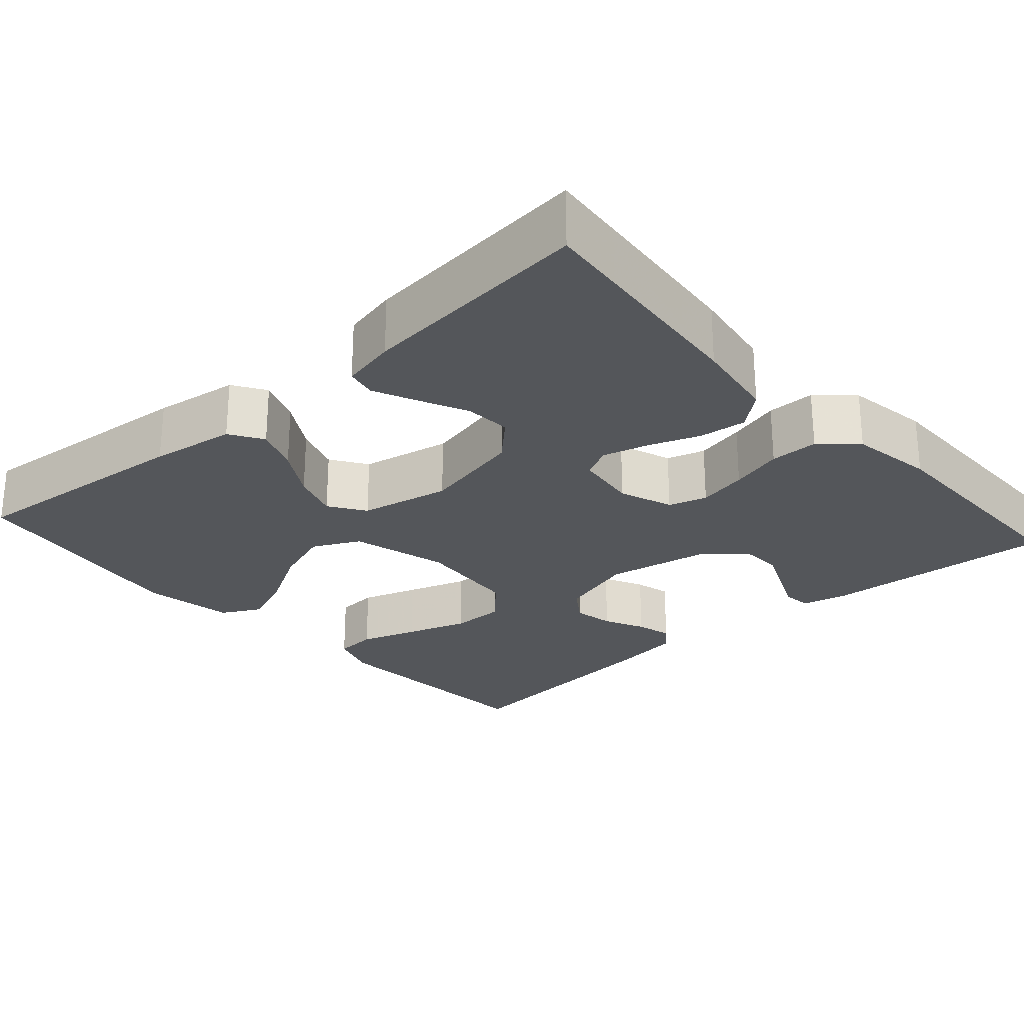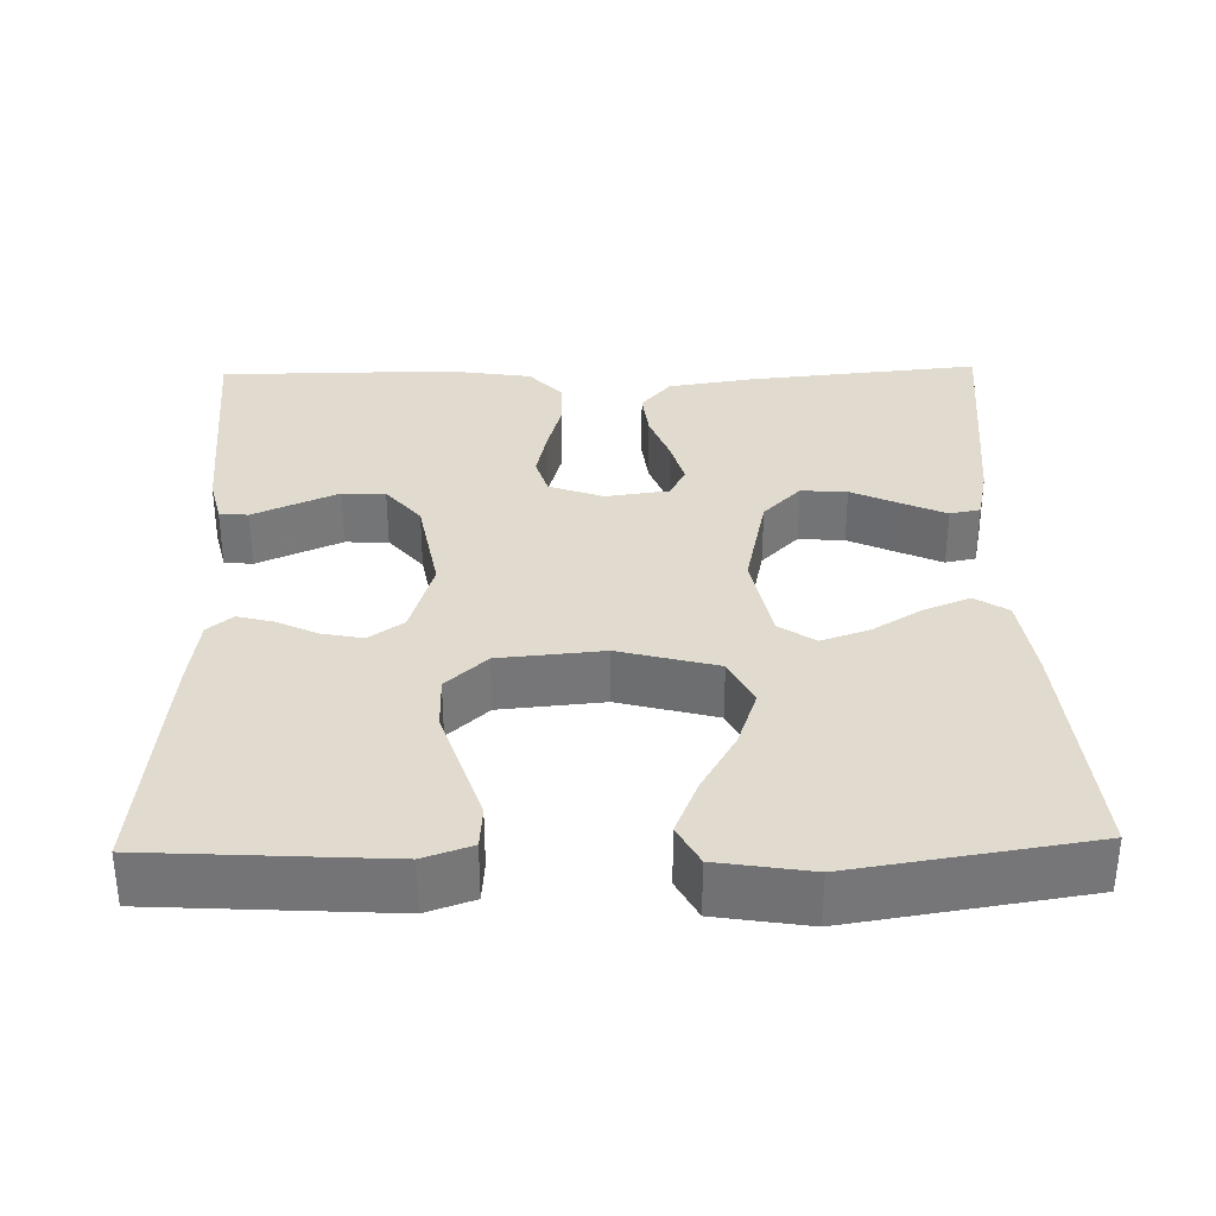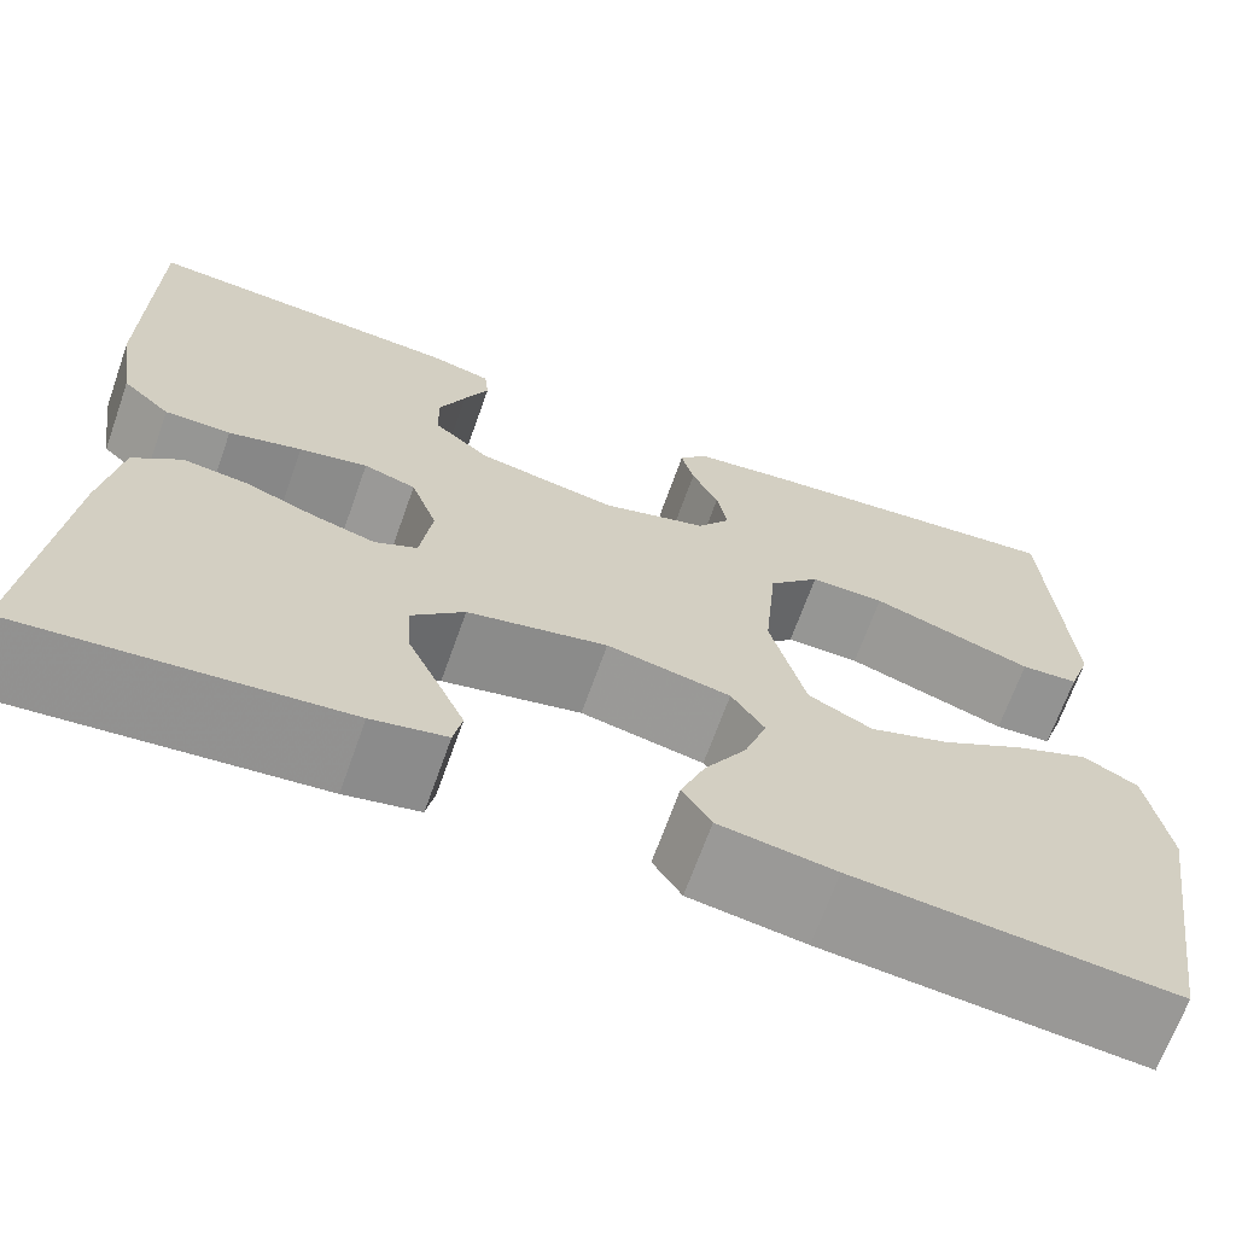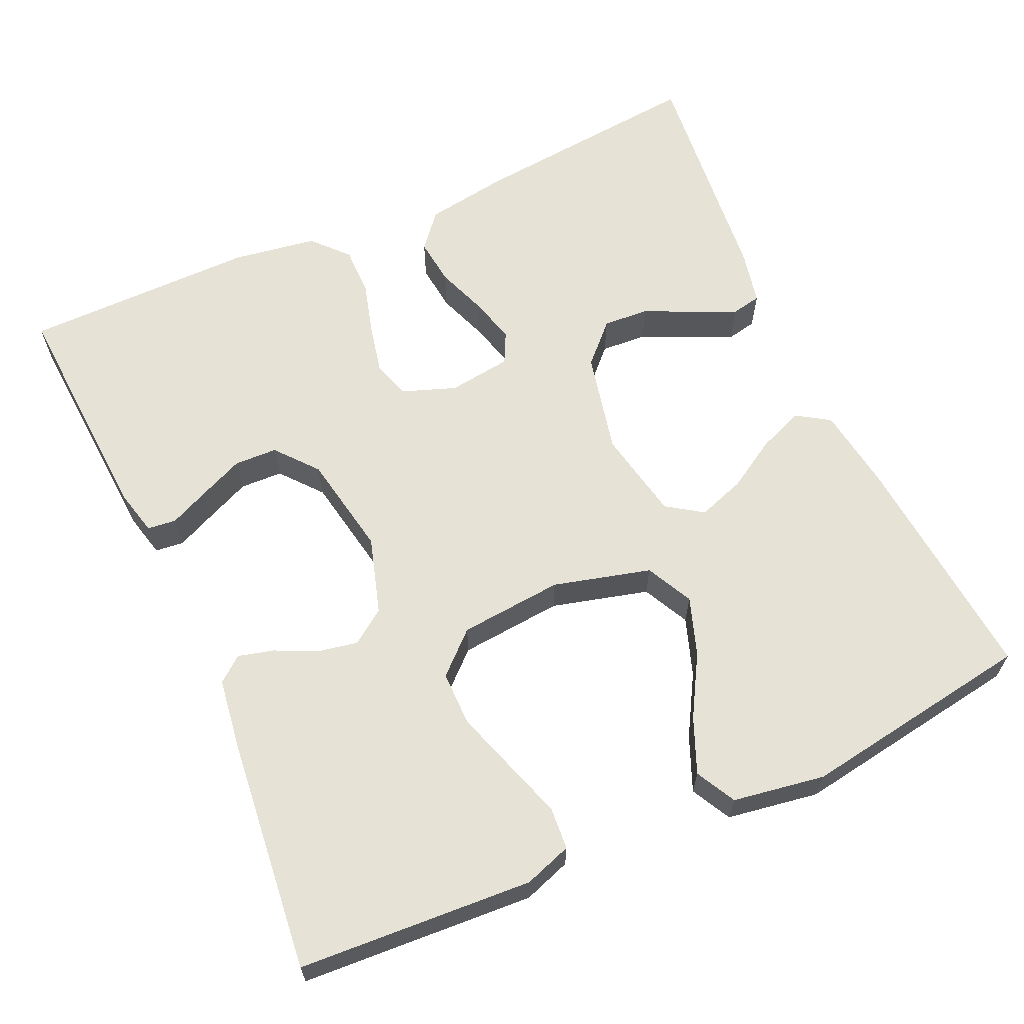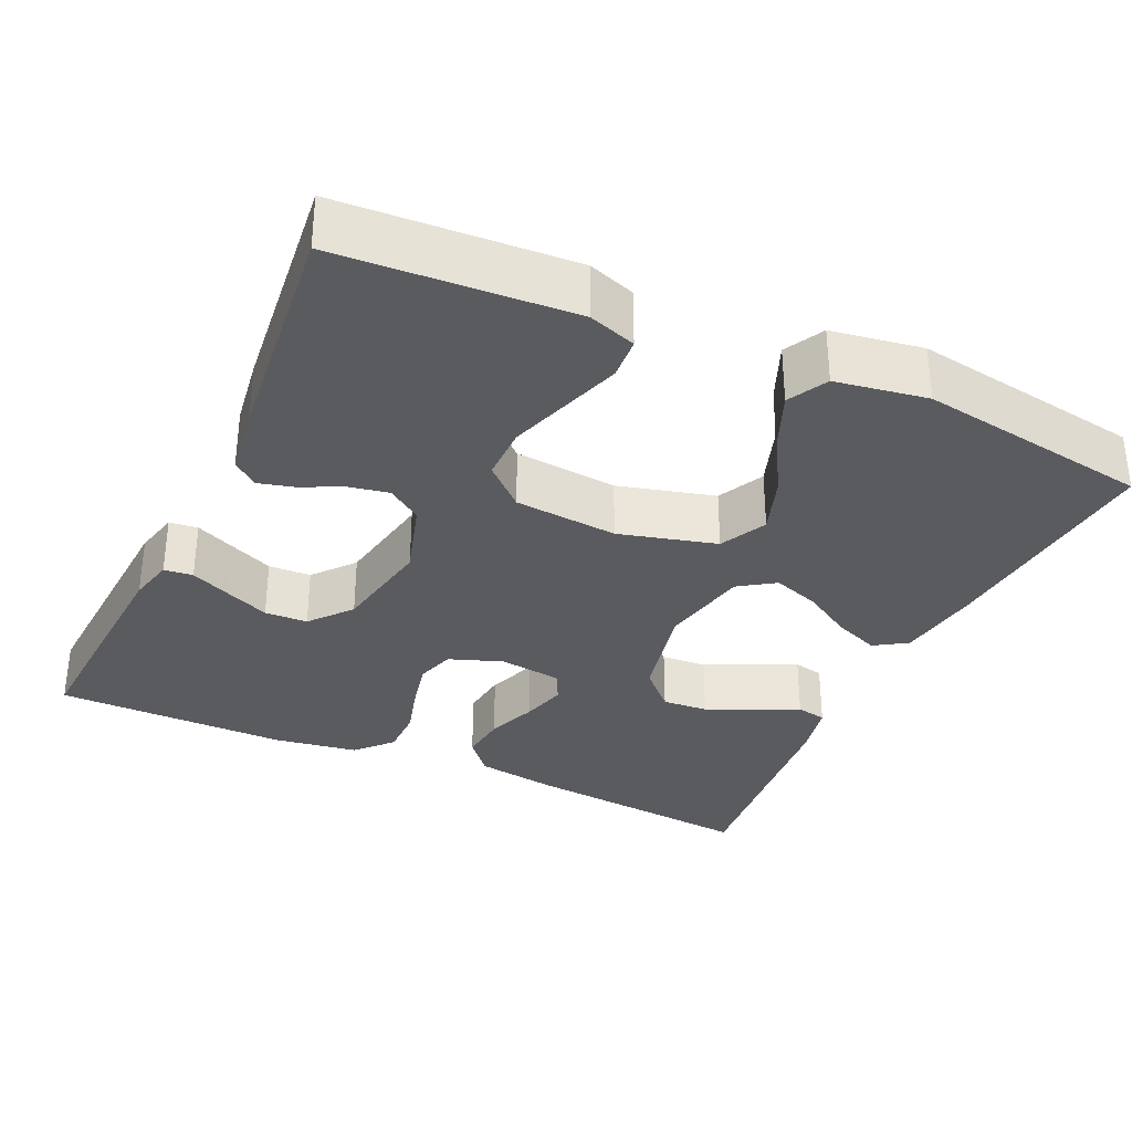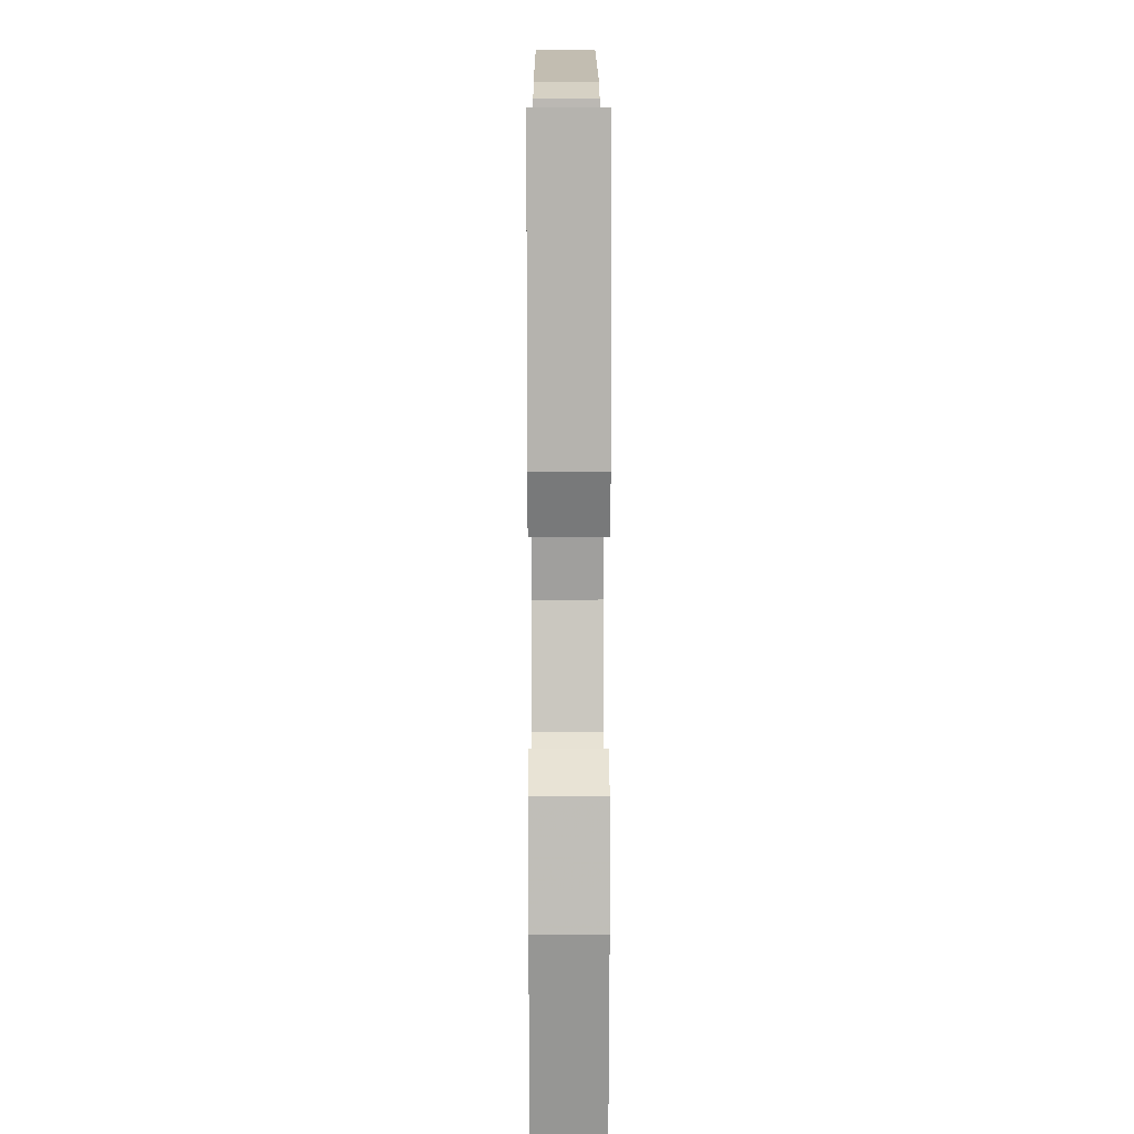
<metadata>
{"format":"obj","ext":"obj","renderer":"f3d","projection":"perspective","resolution":1024,"background":"white","views":[{"elev":-25.7,"azim":-138.3,"up":"+Y"},{"elev":33.5,"azim":88.7,"up":"+Y"},{"elev":-67.7,"azim":-19.6,"up":"+Z"},{"elev":63.5,"azim":65.7,"up":"+Y"},{"elev":-32.7,"azim":65.3,"up":"+Y"},{"elev":13.4,"azim":89.8,"up":"+Z"}]}
</metadata>
<code>
v 0.5 0.07 -0.5
v 0.2 0.07 -0.473
v 0.091 0.07 -0.457
v 0.064 0.07 -0.415
v 0.087 0.07 -0.357
v 0.126 0.07 -0.293
v 0.147 0.07 -0.232
v 0.116 0.07 -0.186
v 0 0.07 -0.163
v -0.131 0.07 -0.192
v -0.18 0.07 -0.24
v -0.176 0.07 -0.299
v -0.147 0.07 -0.361
v -0.122 0.07 -0.416
v -0.13 0.07 -0.455
v -0.2 0.07 -0.47
v -0.5 0.07 -0.5
v -0.47 0.07 -0.2
v -0.453 0.07 -0.092
v -0.408 0.07 -0.054
v -0.347 0.07 -0.061
v -0.282 0.07 -0.085
v -0.223 0.07 -0.101
v -0.183 0.07 -0.081
v -0.172 0.07 0
v -0.197 0.07 0.069
v -0.246 0.07 0.084
v -0.31 0.07 0.07
v -0.378 0.07 0.051
v -0.44 0.07 0.051
v -0.485 0.07 0.092
v -0.502 0.07 0.2
v -0.5 0.07 0.5
v -0.2 0.07 0.481
v -0.142 0.07 0.467
v -0.138 0.07 0.43
v -0.161 0.07 0.379
v -0.186 0.07 0.322
v -0.184 0.07 0.267
v -0.131 0.07 0.223
v 0 0.07 0.199
v 0.099 0.07 0.229
v 0.13 0.07 0.273
v 0.12 0.07 0.325
v 0.095 0.07 0.377
v 0.083 0.07 0.423
v 0.109 0.07 0.455
v 0.2 0.07 0.468
v 0.5 0.07 0.5
v 0.518 0.07 0.2
v 0.497 0.07 0.139
v 0.443 0.07 0.135
v 0.37 0.07 0.159
v 0.291 0.07 0.185
v 0.221 0.07 0.185
v 0.173 0.07 0.133
v 0.161 0.07 0
v 0.194 0.07 -0.125
v 0.254 0.07 -0.155
v 0.329 0.07 -0.129
v 0.407 0.07 -0.084
v 0.477 0.07 -0.055
v 0.528 0.07 -0.082
v 0.547 0.07 -0.2
v 0.5 0 -0.5
v 0.2 0 -0.473
v 0.091 0 -0.457
v 0.064 0 -0.415
v 0.087 0 -0.357
v 0.126 0 -0.293
v 0.147 0 -0.232
v 0.116 0 -0.186
v 0 0 -0.163
v -0.131 0 -0.192
v -0.18 0 -0.24
v -0.176 0 -0.299
v -0.147 0 -0.361
v -0.122 0 -0.416
v -0.13 0 -0.455
v -0.2 0 -0.47
v -0.5 0 -0.5
v -0.47 0 -0.2
v -0.453 0 -0.092
v -0.408 0 -0.054
v -0.347 0 -0.061
v -0.282 0 -0.085
v -0.223 0 -0.101
v -0.183 0 -0.081
v -0.172 0 0
v -0.197 0 0.069
v -0.246 0 0.084
v -0.31 0 0.07
v -0.378 0 0.051
v -0.44 0 0.051
v -0.485 0 0.092
v -0.502 0 0.2
v -0.5 0 0.5
v -0.2 0 0.481
v -0.142 0 0.467
v -0.138 0 0.43
v -0.161 0 0.379
v -0.186 0 0.322
v -0.184 0 0.267
v -0.131 0 0.223
v 0 0 0.199
v 0.099 0 0.229
v 0.13 0 0.273
v 0.12 0 0.325
v 0.095 0 0.377
v 0.083 0 0.423
v 0.109 0 0.455
v 0.2 0 0.468
v 0.5 0 0.5
v 0.518 0 0.2
v 0.497 0 0.139
v 0.443 0 0.135
v 0.37 0 0.159
v 0.291 0 0.185
v 0.221 0 0.185
v 0.173 0 0.133
v 0.161 0 0
v 0.194 0 -0.125
v 0.254 0 -0.155
v 0.329 0 -0.129
v 0.407 0 -0.084
v 0.477 0 -0.055
v 0.528 0 -0.082
v 0.547 0 -0.2
f 4 5 6
f 3 4 6
f 2 3 6
f 1 2 6
f 64 1 6
f 63 64 6
f 62 63 6
f 61 62 6
f 60 61 6
f 59 60 6 7
f 58 59 7 8
f 57 58 8 9
f 56 57 9 10
f 55 56 10 11
f 52 53 54
f 51 52 54
f 50 51 54
f 49 50 54
f 48 49 54
f 47 48 54
f 46 47 54
f 45 46 54
f 44 45 54
f 43 44 54 55
f 42 43 55 11
f 35 36 37
f 34 35 37
f 33 34 37
f 32 33 37
f 31 32 37
f 30 31 37
f 29 30 37
f 28 29 37
f 28 37 38
f 27 28 38 39
f 20 21 22
f 19 20 22
f 18 19 22
f 17 18 22
f 16 17 22
f 15 16 22
f 14 15 22
f 13 14 22
f 12 13 22
f 11 12 22 23
f 41 42 11
f 40 41 11
f 26 27 39 40
f 25 26 40
f 24 25 40 11
f 11 23 24
f 70 69 68
f 70 68 67
f 70 67 66
f 70 66 65
f 70 65 128
f 70 128 127
f 70 127 126
f 70 126 125
f 70 125 124
f 71 70 124 123
f 72 71 123 122
f 73 72 122 121
f 74 73 121 120
f 75 74 120 119
f 118 117 116
f 118 116 115
f 118 115 114
f 118 114 113
f 118 113 112
f 118 112 111
f 118 111 110
f 118 110 109
f 118 109 108
f 119 118 108 107
f 75 119 107 106
f 101 100 99
f 101 99 98
f 101 98 97
f 101 97 96
f 101 96 95
f 101 95 94
f 101 94 93
f 101 93 92
f 102 101 92
f 103 102 92 91
f 86 85 84
f 86 84 83
f 86 83 82
f 86 82 81
f 86 81 80
f 86 80 79
f 86 79 78
f 86 78 77
f 86 77 76
f 87 86 76 75
f 75 106 105
f 75 105 104
f 104 103 91 90
f 104 90 89
f 75 104 89 88
f 88 87 75
f 1 65 66 2
f 2 66 67 3
f 3 67 68 4
f 4 68 69 5
f 5 69 70 6
f 6 70 71 7
f 7 71 72 8
f 8 72 73 9
f 9 73 74 10
f 10 74 75 11
f 11 75 76 12
f 12 76 77 13
f 13 77 78 14
f 14 78 79 15
f 15 79 80 16
f 16 80 81 17
f 17 81 82 18
f 18 82 83 19
f 19 83 84 20
f 20 84 85 21
f 21 85 86 22
f 22 86 87 23
f 23 87 88 24
f 24 88 89 25
f 25 89 90 26
f 26 90 91 27
f 27 91 92 28
f 28 92 93 29
f 29 93 94 30
f 30 94 95 31
f 31 95 96 32
f 32 96 97 33
f 33 97 98 34
f 34 98 99 35
f 35 99 100 36
f 36 100 101 37
f 37 101 102 38
f 38 102 103 39
f 39 103 104 40
f 40 104 105 41
f 41 105 106 42
f 42 106 107 43
f 43 107 108 44
f 44 108 109 45
f 45 109 110 46
f 46 110 111 47
f 47 111 112 48
f 48 112 113 49
f 49 113 114 50
f 50 114 115 51
f 51 115 116 52
f 52 116 117 53
f 53 117 118 54
f 54 118 119 55
f 55 119 120 56
f 56 120 121 57
f 57 121 122 58
f 58 122 123 59
f 59 123 124 60
f 60 124 125 61
f 61 125 126 62
f 62 126 127 63
f 63 127 128 64
f 64 128 65 1

</code>
